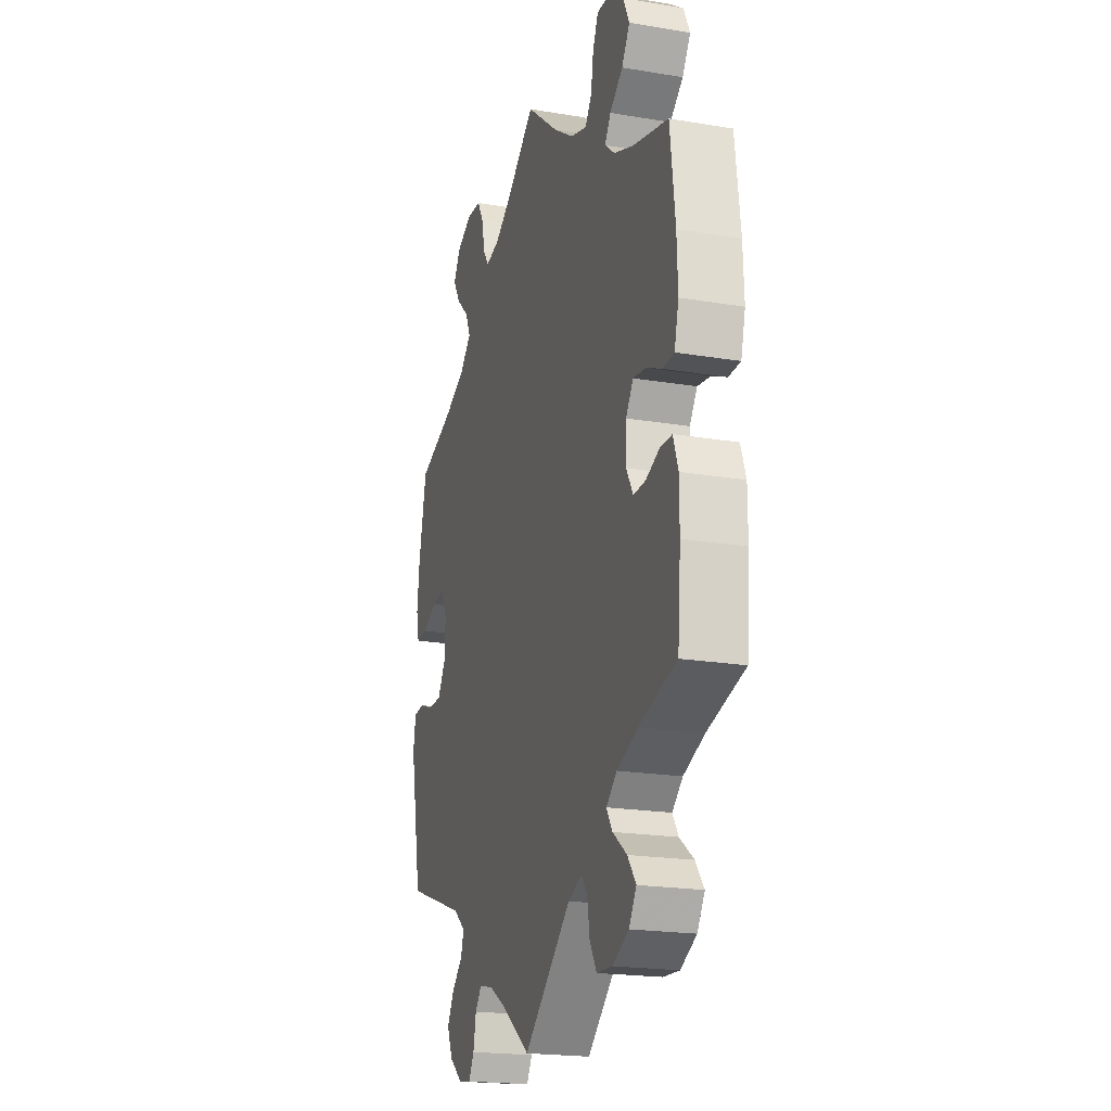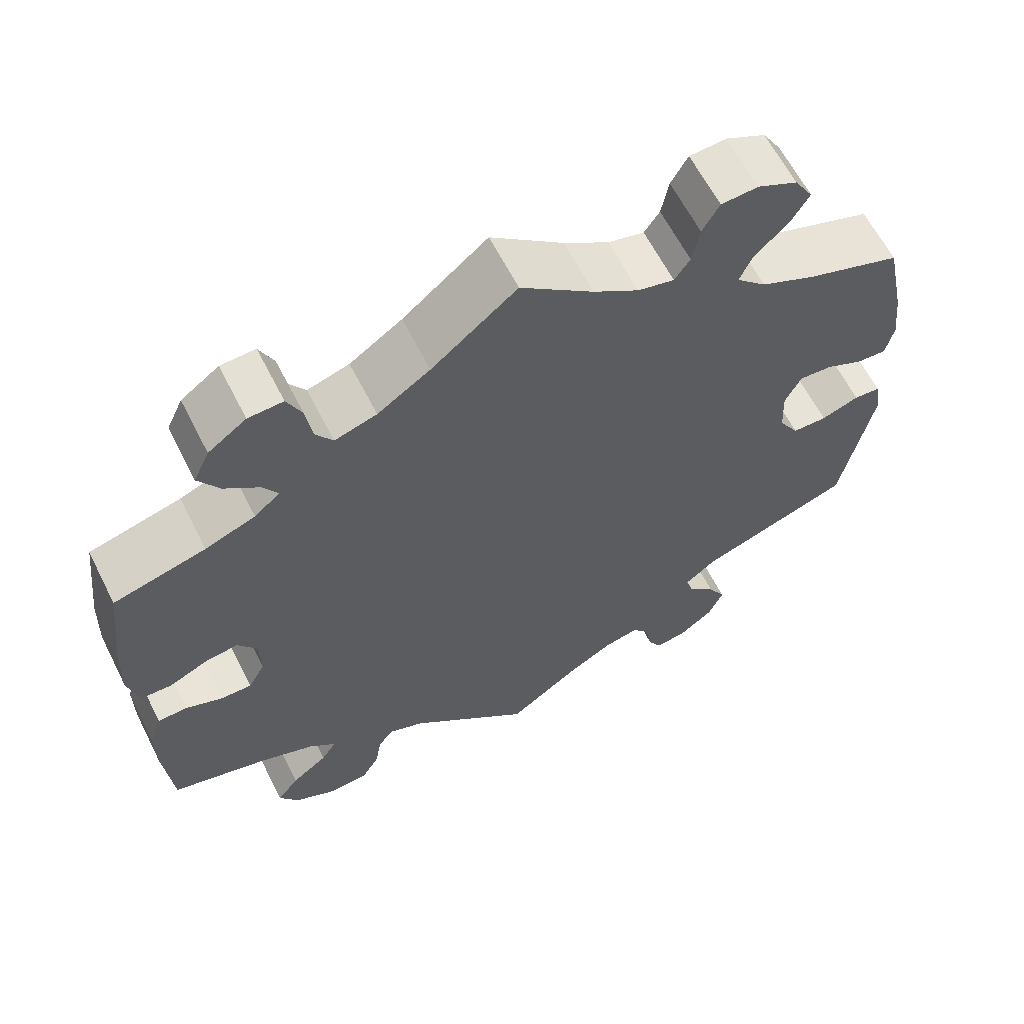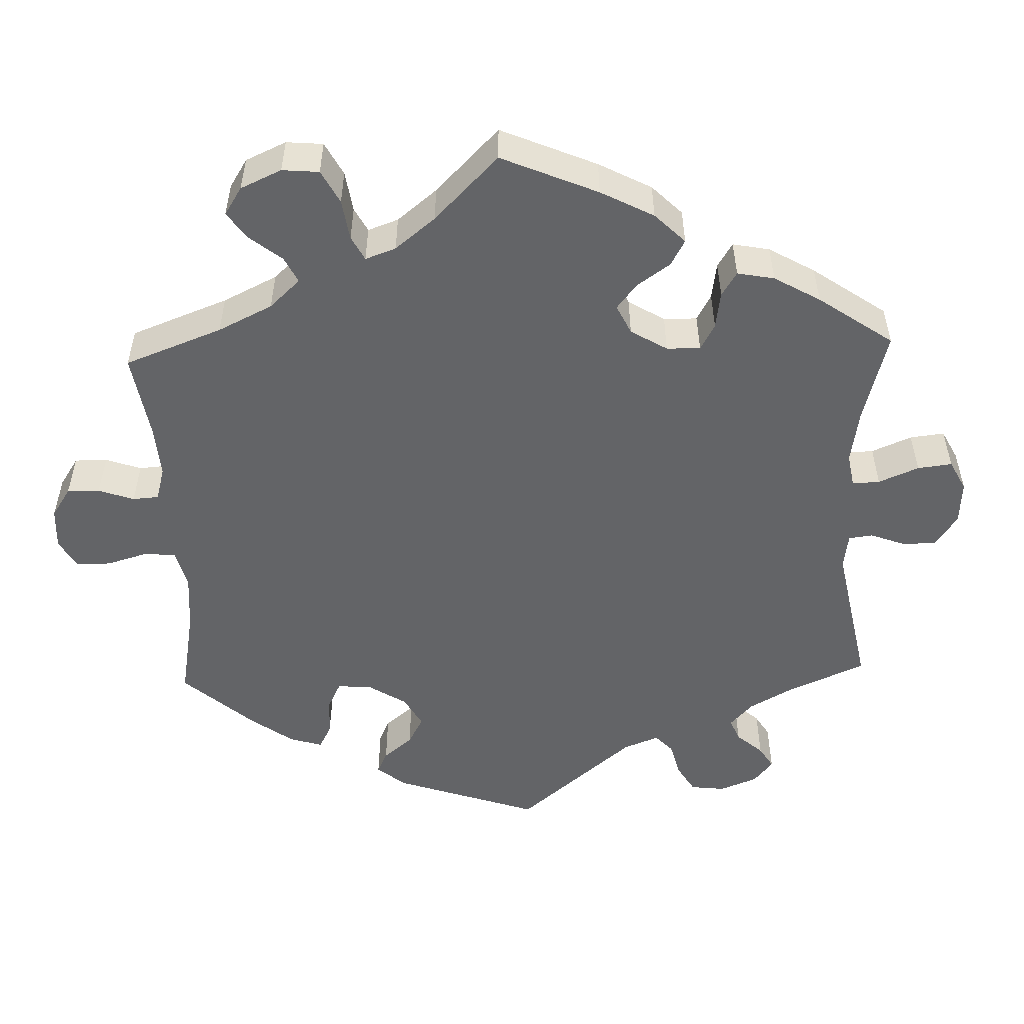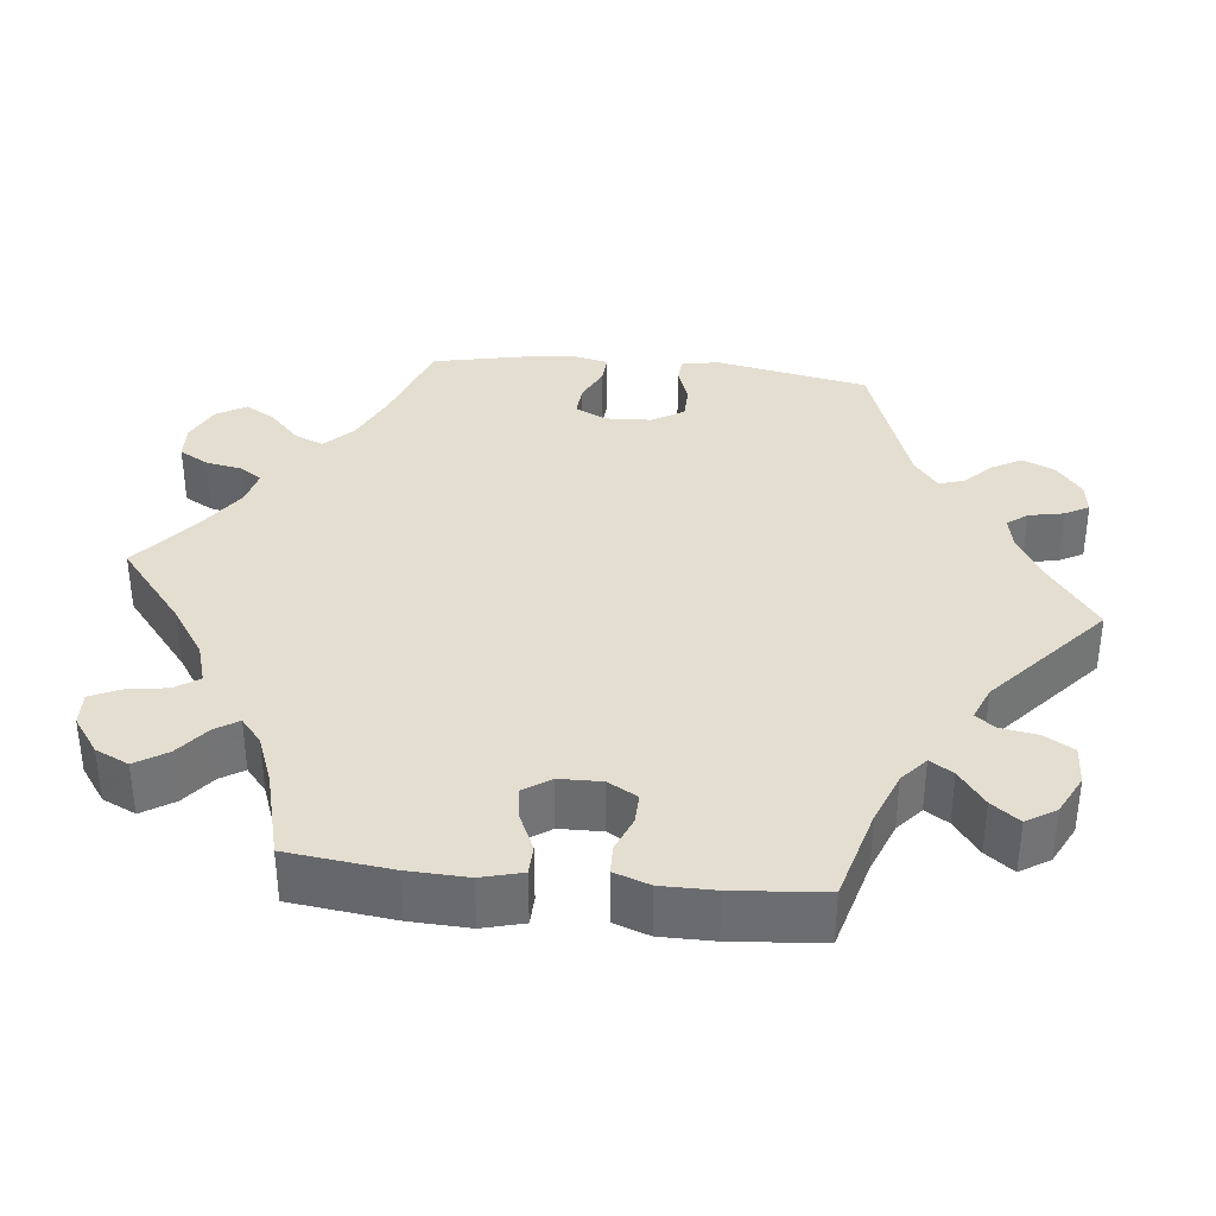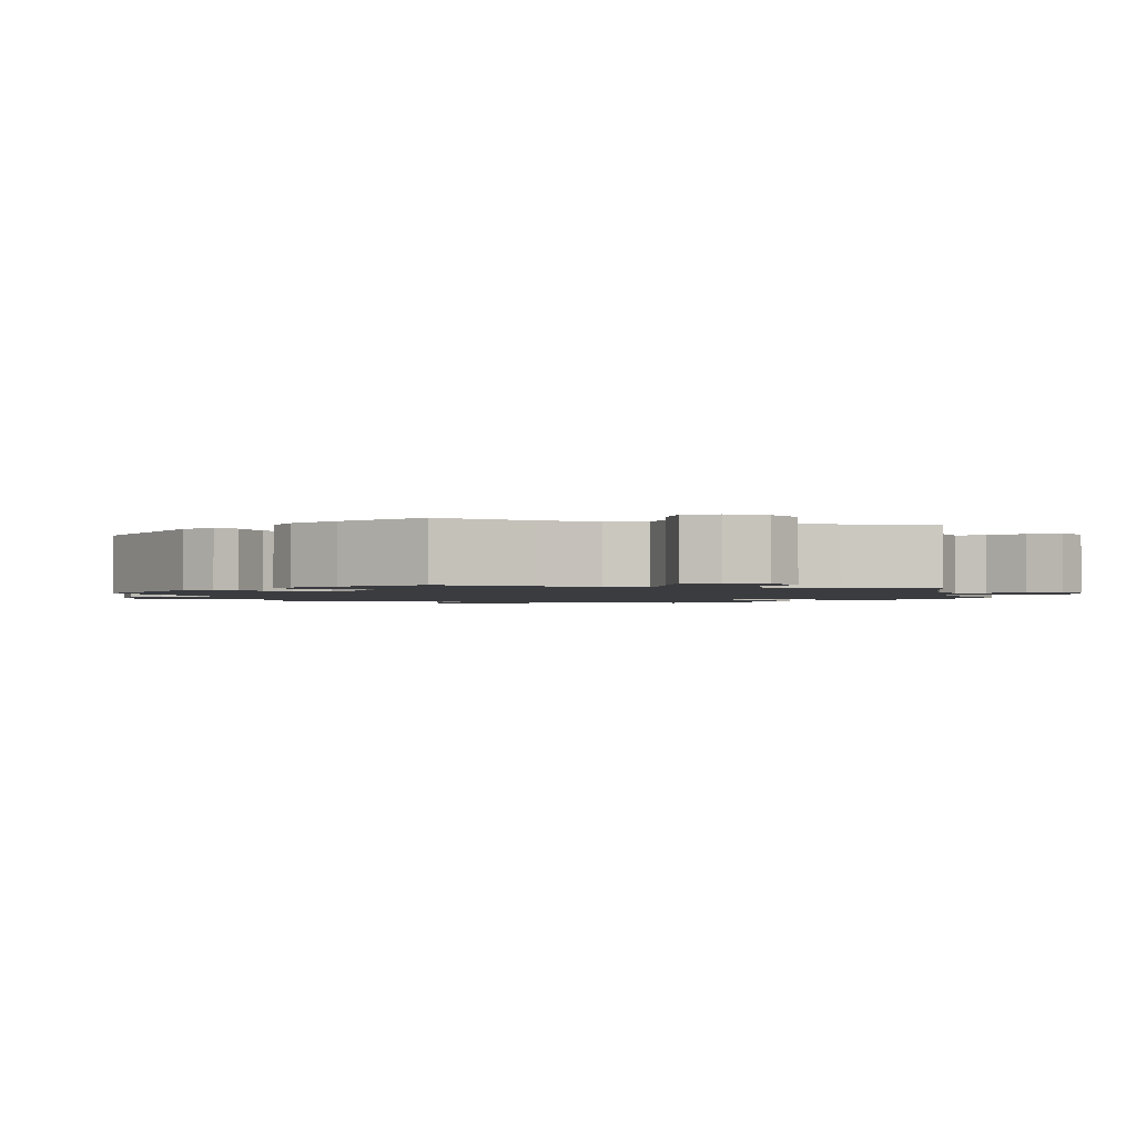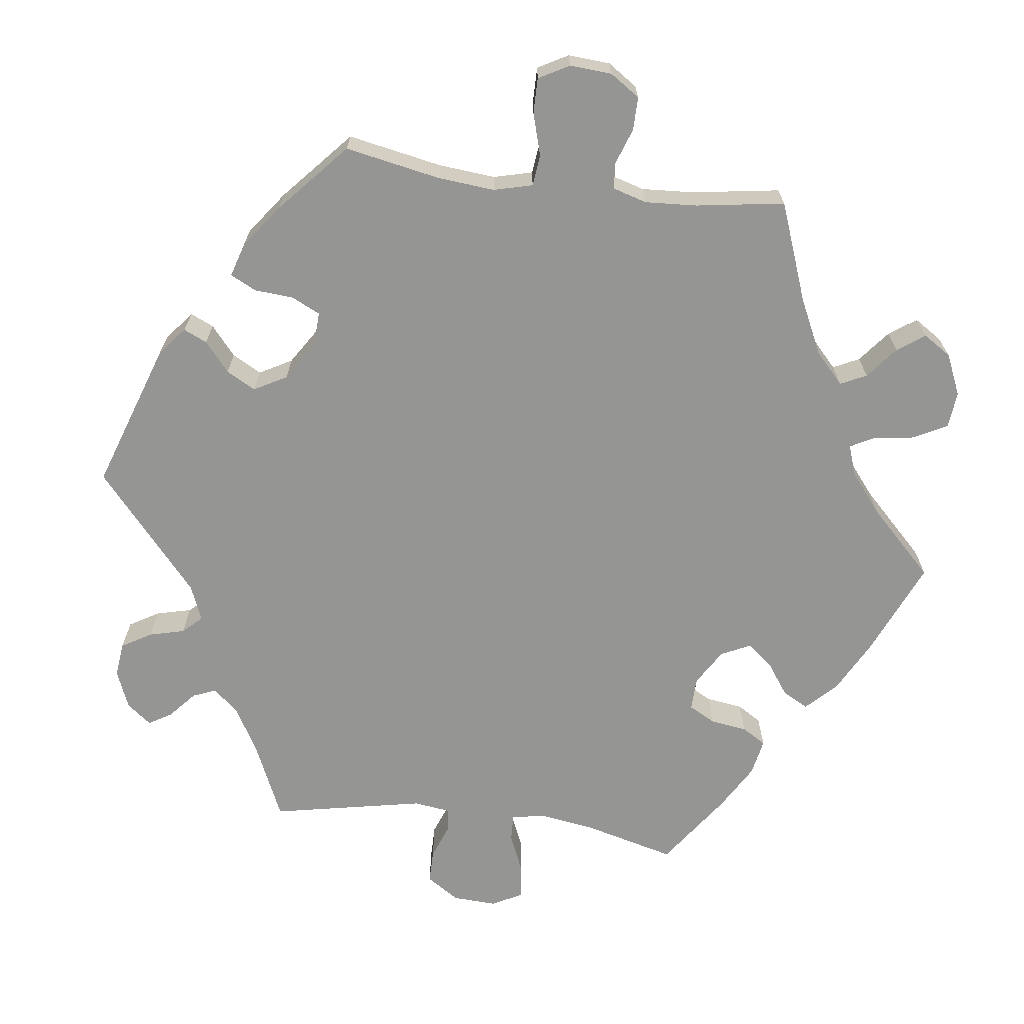
<metadata>
{"format":"obj","ext":"obj","renderer":"f3d","projection":"perspective","resolution":1024,"background":"white","views":[{"elev":-20.4,"azim":73.0,"up":"+Z"},{"elev":62.8,"azim":153.1,"up":"+Z"},{"elev":-51.2,"azim":62.0,"up":"+Y"},{"elev":35.8,"azim":96.2,"up":"+Y"},{"elev":-1.8,"azim":-44.7,"up":"+Y"},{"elev":-67.3,"azim":-37.3,"up":"+Y"}]}
</metadata>
<code>
v 0.105 0.07 0.492
v 0.17 0.07 0.448
v 0.222 0.07 0.432
v 0.243 0.07 0.463
v 0.251 0.07 0.515
v 0.269 0.07 0.554
v 0.312 0.07 0.552
v 0.359 0.07 0.518
v 0.379 0.07 0.475
v 0.353 0.07 0.434
v 0.311 0.07 0.401
v 0.292 0.07 0.371
v 0.324 0.07 0.344
v 0.386 0.07 0.32
v 0.5 0.07 0.29
v 0.516 0.07 0.156
v 0.519 0.07 0.079
v 0.505 0.07 0.026
v 0.467 0.07 0.025
v 0.419 0.07 0.047
v 0.378 0.07 0.053
v 0.354 0.07 0.018
v 0.353 0.07 -0.037
v 0.374 0.07 -0.075
v 0.413 0.07 -0.074
v 0.458 0.07 -0.056
v 0.495 0.07 -0.057
v 0.511 0.07 -0.103
v 0.511 0.07 -0.172
v 0.501 0.07 -0.289
v 0.381 0.07 -0.322
v 0.314 0.07 -0.348
v 0.28 0.07 -0.377
v 0.299 0.07 -0.407
v 0.344 0.07 -0.441
v 0.371 0.07 -0.477
v 0.347 0.07 -0.515
v 0.296 0.07 -0.541
v 0.245 0.07 -0.538
v 0.223 0.07 -0.5
v 0.215 0.07 -0.452
v 0.196 0.07 -0.427
v 0.152 0.07 -0.445
v 0 0.07 -0.578
v -0.09 0.07 -0.512
v -0.147 0.07 -0.479
v -0.19 0.07 -0.47
v -0.21 0.07 -0.496
v -0.219 0.07 -0.541
v -0.236 0.07 -0.572
v -0.276 0.07 -0.566
v -0.318 0.07 -0.533
v -0.336 0.07 -0.491
v -0.314 0.07 -0.452
v -0.28 0.07 -0.419
v -0.27 0.07 -0.387
v -0.309 0.07 -0.356
v -0.5 0.07 -0.289
v -0.538 0.07 -0.092
v -0.53 0.07 -0.044
v -0.497 0.07 -0.041
v -0.45 0.07 -0.058
v -0.407 0.07 -0.057
v -0.382 0.07 -0.016
v -0.379 0.07 0.044
v -0.399 0.07 0.084
v -0.44 0.07 0.081
v -0.486 0.07 0.059
v -0.523 0.07 0.057
v -0.533 0.07 0.101
v -0.525 0.07 0.17
v -0.5 0.07 0.289
v -0.382 0.07 0.33
v -0.315 0.07 0.361
v -0.278 0.07 0.397
v -0.294 0.07 0.434
v -0.335 0.07 0.473
v -0.358 0.07 0.512
v -0.335 0.07 0.55
v -0.286 0.07 0.574
v -0.24 0.07 0.571
v -0.219 0.07 0.534
v -0.21 0.07 0.486
v -0.191 0.07 0.458
v -0.146 0.07 0.469
v -0.09 0.07 0.506
v 0 0.07 0.578
v 0.105 0 0.492
v 0.17 0 0.448
v 0.222 0 0.432
v 0.243 0 0.463
v 0.251 0 0.515
v 0.269 0 0.554
v 0.312 0 0.552
v 0.359 0 0.518
v 0.379 0 0.475
v 0.353 0 0.434
v 0.311 0 0.401
v 0.292 0 0.371
v 0.324 0 0.344
v 0.386 0 0.32
v 0.5 0 0.29
v 0.516 0 0.156
v 0.519 0 0.079
v 0.505 0 0.026
v 0.467 0 0.025
v 0.419 0 0.047
v 0.378 0 0.053
v 0.354 0 0.018
v 0.353 0 -0.037
v 0.374 0 -0.075
v 0.413 0 -0.074
v 0.458 0 -0.056
v 0.495 0 -0.057
v 0.511 0 -0.103
v 0.511 0 -0.172
v 0.501 0 -0.289
v 0.381 0 -0.322
v 0.314 0 -0.348
v 0.28 0 -0.377
v 0.299 0 -0.407
v 0.344 0 -0.441
v 0.371 0 -0.477
v 0.347 0 -0.515
v 0.296 0 -0.541
v 0.245 0 -0.538
v 0.223 0 -0.5
v 0.215 0 -0.452
v 0.196 0 -0.427
v 0.152 0 -0.445
v 0 0 -0.578
v -0.09 0 -0.512
v -0.147 0 -0.479
v -0.19 0 -0.47
v -0.21 0 -0.496
v -0.219 0 -0.541
v -0.236 0 -0.572
v -0.276 0 -0.566
v -0.318 0 -0.533
v -0.336 0 -0.491
v -0.314 0 -0.452
v -0.28 0 -0.419
v -0.27 0 -0.387
v -0.309 0 -0.356
v -0.5 0 -0.289
v -0.538 0 -0.092
v -0.53 0 -0.044
v -0.497 0 -0.041
v -0.45 0 -0.058
v -0.407 0 -0.057
v -0.382 0 -0.016
v -0.379 0 0.044
v -0.399 0 0.084
v -0.44 0 0.081
v -0.486 0 0.059
v -0.523 0 0.057
v -0.533 0 0.101
v -0.525 0 0.17
v -0.5 0 0.289
v -0.382 0 0.33
v -0.315 0 0.361
v -0.278 0 0.397
v -0.294 0 0.434
v -0.335 0 0.473
v -0.358 0 0.512
v -0.335 0 0.55
v -0.286 0 0.574
v -0.24 0 0.571
v -0.219 0 0.534
v -0.21 0 0.486
v -0.191 0 0.458
v -0.146 0 0.469
v -0.09 0 0.506
v 0 0 0.578
f 86 87 1
f 85 86 1 2
f 84 85 2 3
f 80 81 82 83
f 80 83 84
f 79 80 84
f 76 77 78 79
f 75 76 79 84
f 74 75 84 3
f 70 71 72 73
f 70 73 74 3
f 67 68 69 70
f 66 67 70 3
f 59 60 61 62
f 57 58 59 62
f 56 57 62 63
f 52 53 54 55
f 50 51 52 55
f 48 49 50 55
f 47 48 55 56
f 46 47 56 63
f 43 44 45
f 42 43 45 46
f 38 39 40 41
f 38 41 42
f 37 38 42
f 34 35 36 37
f 33 34 37 42
f 32 33 42 46
f 28 29 30 31
f 25 26 27 28
f 24 25 28 31
f 23 24 31 32
f 17 18 19 20
f 17 20 21
f 14 15 16 17
f 13 14 17 21
f 12 13 21 22
f 8 9 10 11
f 8 11 12
f 7 8 12
f 4 5 6 7
f 3 4 7 12
f 65 66 3 12
f 32 46 63 64
f 23 32 64 65
f 12 22 23 65
f 88 174 173
f 89 88 173 172
f 90 89 172 171
f 170 169 168 167
f 171 170 167
f 171 167 166
f 166 165 164 163
f 171 166 163 162
f 90 171 162 161
f 160 159 158 157
f 90 161 160 157
f 157 156 155 154
f 90 157 154 153
f 149 148 147 146
f 149 146 145 144
f 150 149 144 143
f 142 141 140 139
f 142 139 138 137
f 142 137 136 135
f 143 142 135 134
f 150 143 134 133
f 132 131 130
f 133 132 130 129
f 128 127 126 125
f 129 128 125
f 129 125 124
f 124 123 122 121
f 129 124 121 120
f 133 129 120 119
f 118 117 116 115
f 115 114 113 112
f 118 115 112 111
f 119 118 111 110
f 107 106 105 104
f 108 107 104
f 104 103 102 101
f 108 104 101 100
f 109 108 100 99
f 98 97 96 95
f 99 98 95
f 99 95 94
f 94 93 92 91
f 99 94 91 90
f 99 90 153 152
f 151 150 133 119
f 152 151 119 110
f 152 110 109 99
f 1 88 89 2
f 2 89 90 3
f 3 90 91 4
f 4 91 92 5
f 5 92 93 6
f 6 93 94 7
f 7 94 95 8
f 8 95 96 9
f 9 96 97 10
f 10 97 98 11
f 11 98 99 12
f 12 99 100 13
f 13 100 101 14
f 14 101 102 15
f 15 102 103 16
f 16 103 104 17
f 17 104 105 18
f 18 105 106 19
f 19 106 107 20
f 20 107 108 21
f 21 108 109 22
f 22 109 110 23
f 23 110 111 24
f 24 111 112 25
f 25 112 113 26
f 26 113 114 27
f 27 114 115 28
f 28 115 116 29
f 29 116 117 30
f 30 117 118 31
f 31 118 119 32
f 32 119 120 33
f 33 120 121 34
f 34 121 122 35
f 35 122 123 36
f 36 123 124 37
f 37 124 125 38
f 38 125 126 39
f 39 126 127 40
f 40 127 128 41
f 41 128 129 42
f 42 129 130 43
f 43 130 131 44
f 44 131 132 45
f 45 132 133 46
f 46 133 134 47
f 47 134 135 48
f 48 135 136 49
f 49 136 137 50
f 50 137 138 51
f 51 138 139 52
f 52 139 140 53
f 53 140 141 54
f 54 141 142 55
f 55 142 143 56
f 56 143 144 57
f 57 144 145 58
f 58 145 146 59
f 59 146 147 60
f 60 147 148 61
f 61 148 149 62
f 62 149 150 63
f 63 150 151 64
f 64 151 152 65
f 65 152 153 66
f 66 153 154 67
f 67 154 155 68
f 68 155 156 69
f 69 156 157 70
f 70 157 158 71
f 71 158 159 72
f 72 159 160 73
f 73 160 161 74
f 74 161 162 75
f 75 162 163 76
f 76 163 164 77
f 77 164 165 78
f 78 165 166 79
f 79 166 167 80
f 80 167 168 81
f 81 168 169 82
f 82 169 170 83
f 83 170 171 84
f 84 171 172 85
f 85 172 173 86
f 86 173 174 87
f 87 174 88 1

</code>
